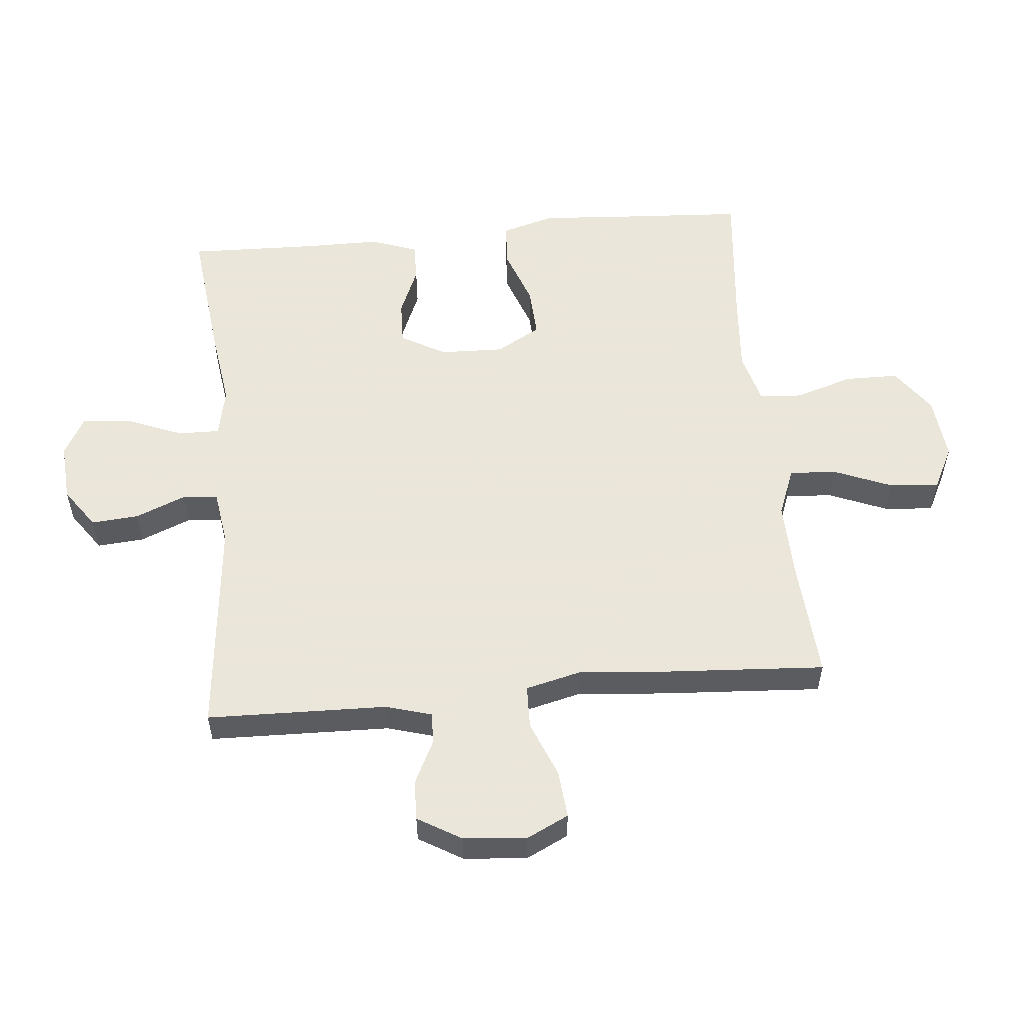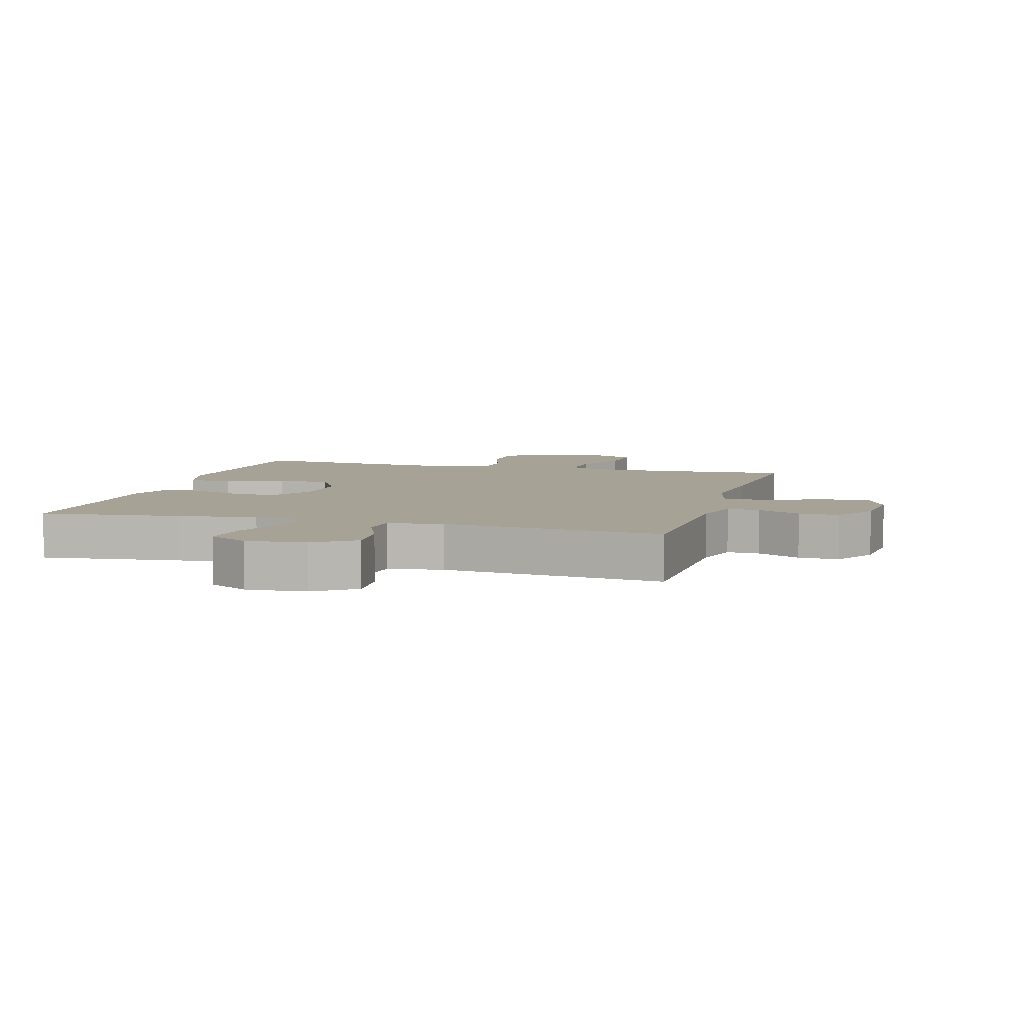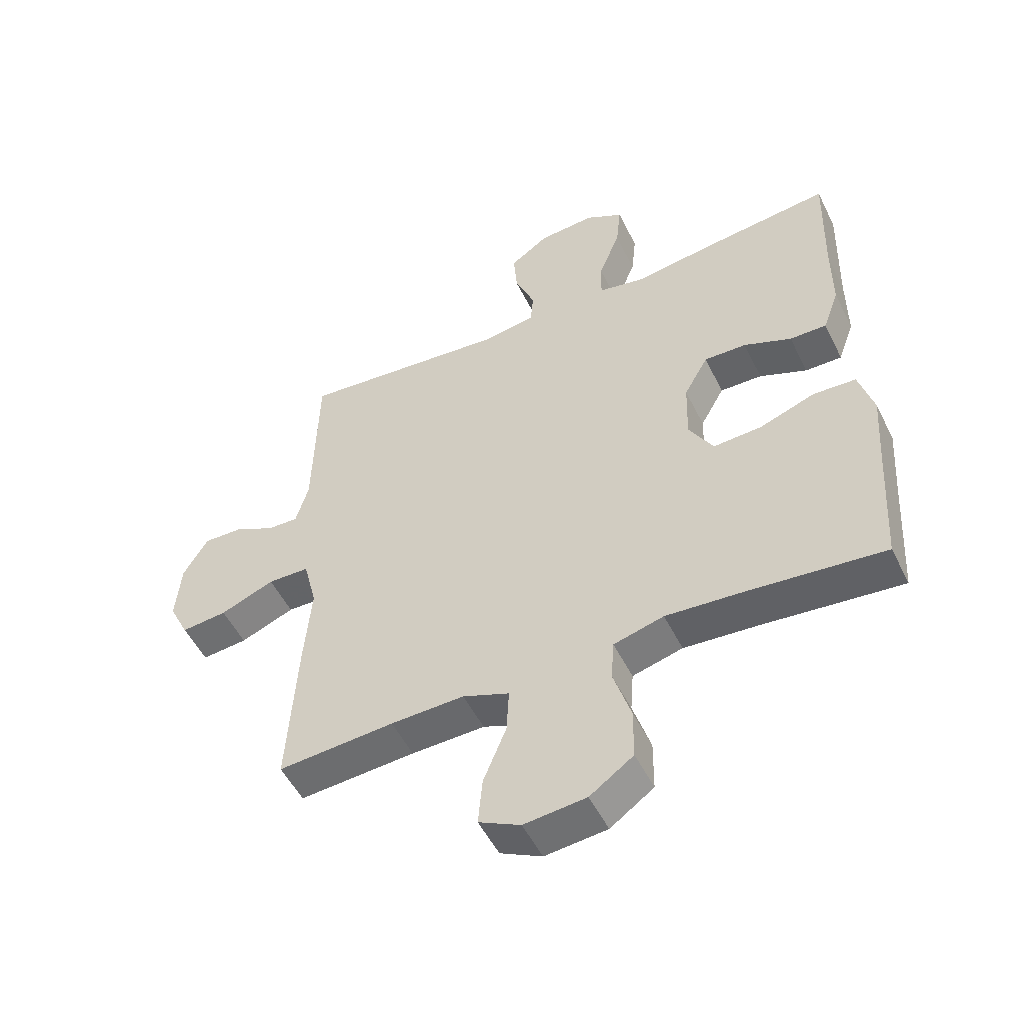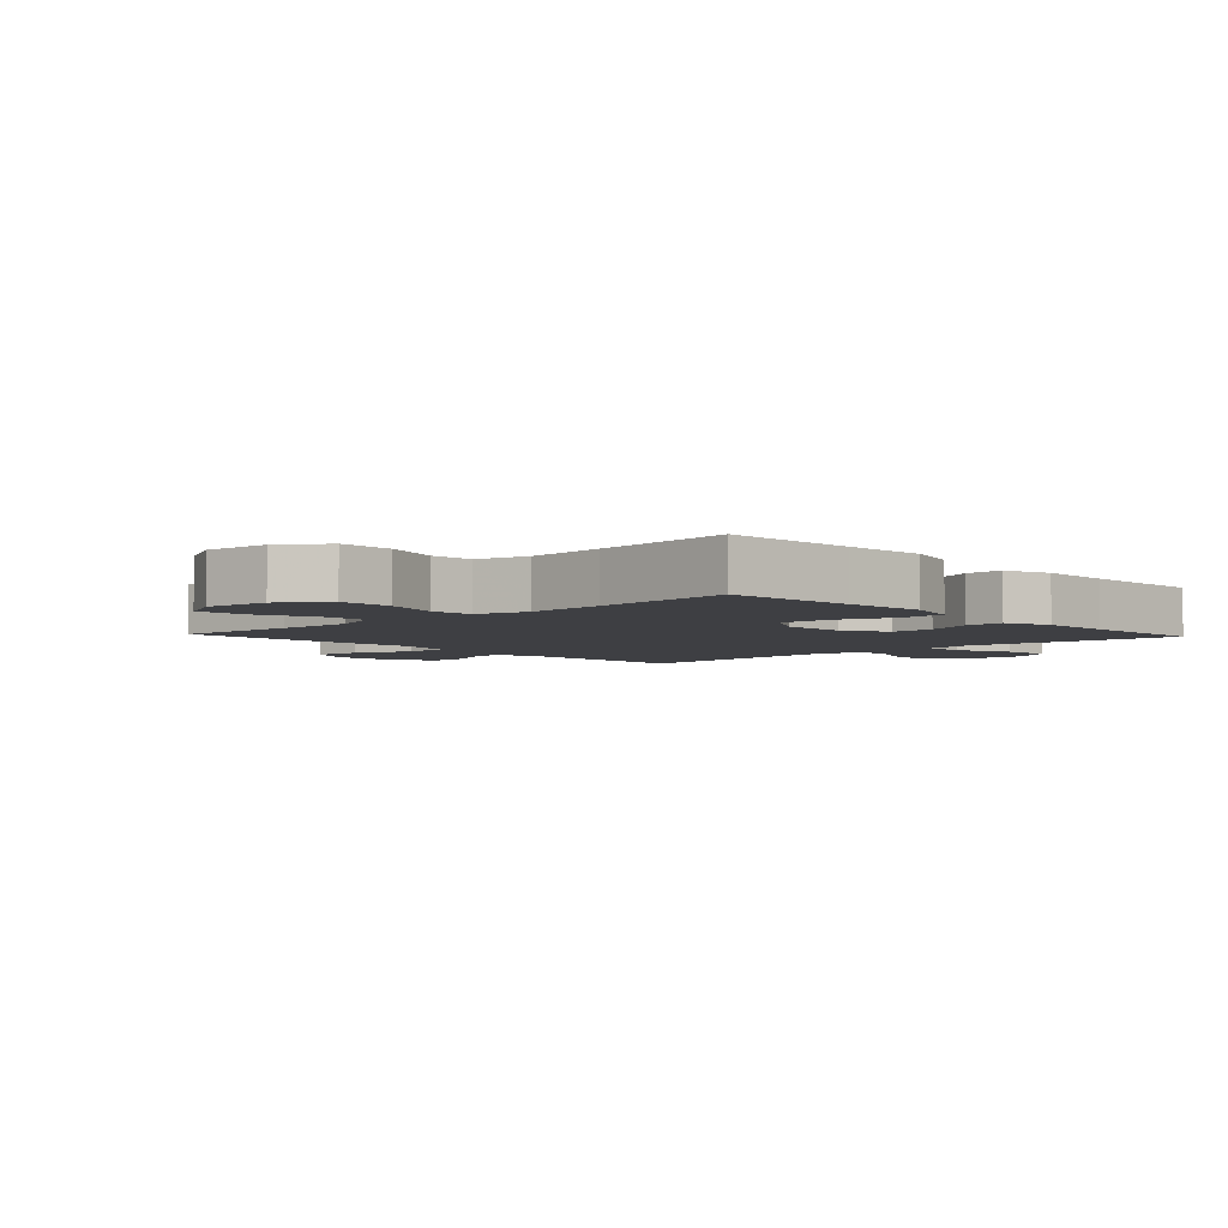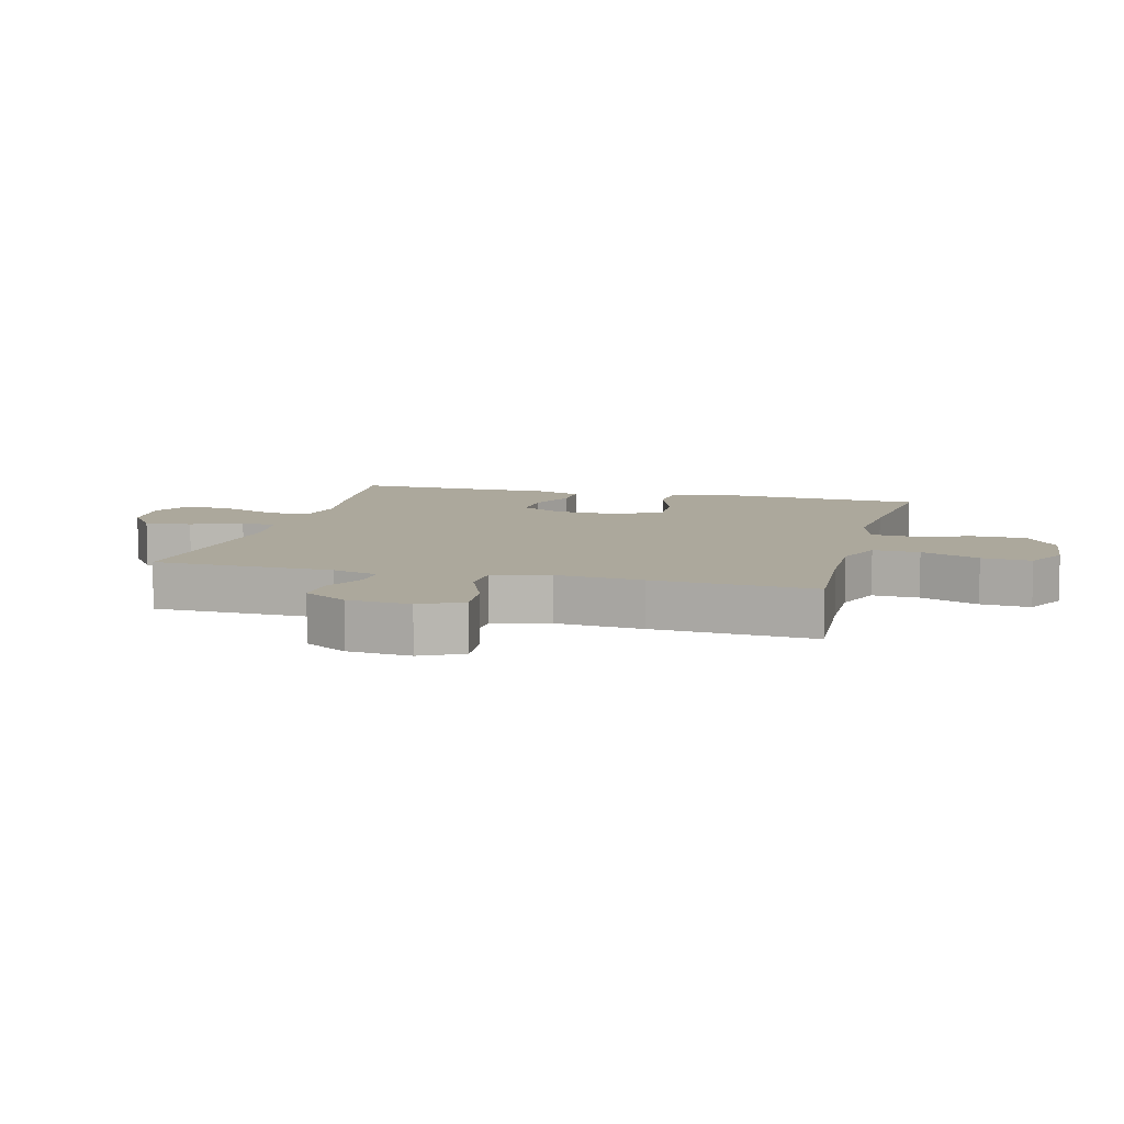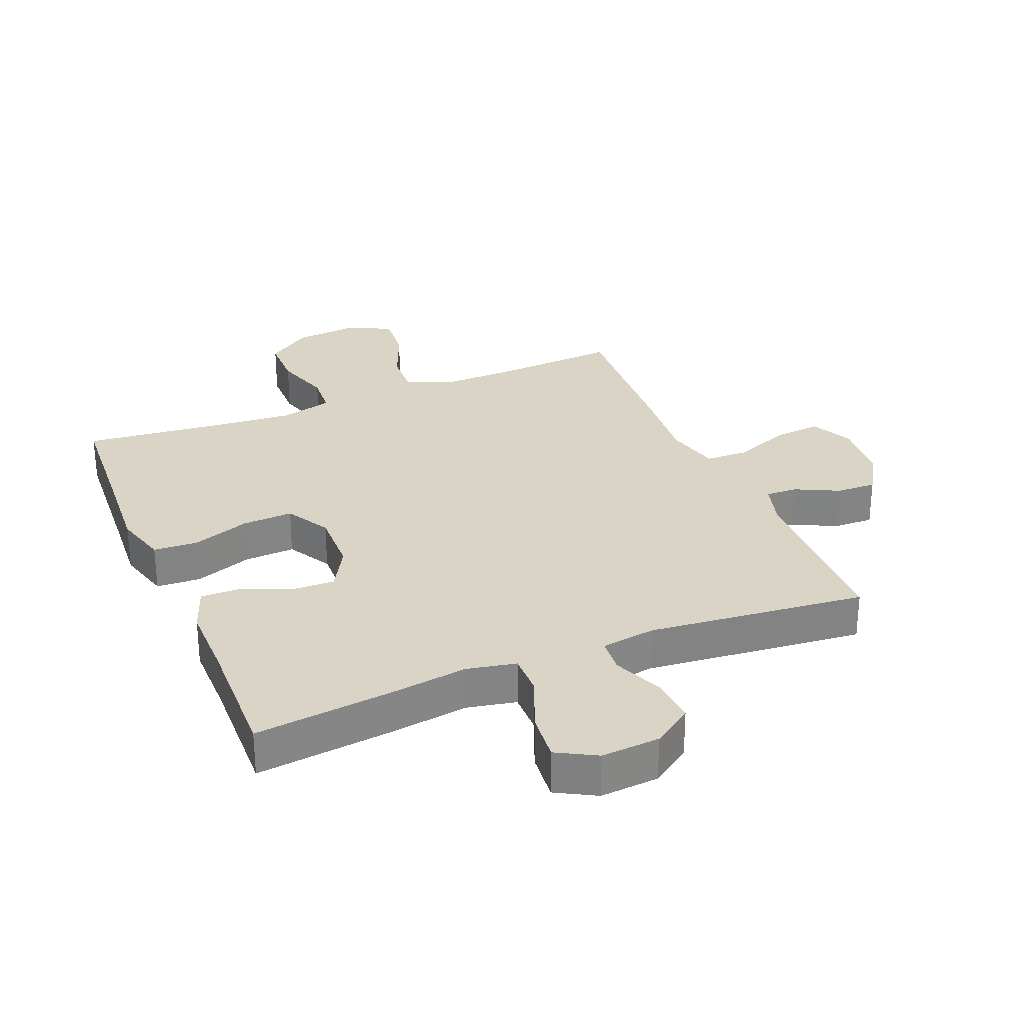
<metadata>
{"format":"obj","ext":"obj","renderer":"f3d","projection":"perspective","resolution":1024,"background":"white","views":[{"elev":55.0,"azim":84.6,"up":"+Y"},{"elev":6.3,"azim":15.8,"up":"+Y"},{"elev":-52.0,"azim":-154.1,"up":"+Z"},{"elev":-4.3,"azim":-137.1,"up":"+Y"},{"elev":8.5,"azim":104.6,"up":"+Y"},{"elev":28.9,"azim":-22.4,"up":"+Y"}]}
</metadata>
<code>
v 0.5 0.07 -0.5
v 0.307 0.07 -0.487
v 0.185 0.07 -0.484
v 0.108 0.07 -0.514
v 0.112 0.07 -0.588
v 0.15 0.07 -0.681
v 0.157 0.07 -0.76
v 0.088 0.07 -0.795
v -0.015 0.07 -0.785
v -0.087 0.07 -0.734
v -0.088 0.07 -0.649
v -0.059 0.07 -0.557
v -0.064 0.07 -0.489
v -0.147 0.07 -0.467
v -0.274 0.07 -0.477
v -0.5 0.07 -0.5
v -0.513 0.07 -0.29
v -0.522 0.07 -0.159
v -0.498 0.07 -0.074
v -0.427 0.07 -0.07
v -0.335 0.07 -0.103
v -0.254 0.07 -0.107
v -0.214 0.07 -0.037
v -0.217 0.07 0.065
v -0.257 0.07 0.136
v -0.327 0.07 0.134
v -0.406 0.07 0.101
v -0.467 0.07 0.1
v -0.494 0.07 0.174
v -0.494 0.07 0.292
v -0.5 0.07 0.5
v -0.281 0.07 0.475
v -0.156 0.07 0.457
v -0.077 0.07 0.473
v -0.078 0.07 0.539
v -0.114 0.07 0.628
v -0.122 0.07 0.706
v -0.059 0.07 0.741
v 0.035 0.07 0.734
v 0.099 0.07 0.689
v 0.093 0.07 0.614
v 0.06 0.07 0.534
v 0.065 0.07 0.478
v 0.152 0.07 0.465
v 0.5 0.07 0.5
v 0.507 0.07 0.214
v 0.528 0.07 0.141
v 0.579 0.07 0.143
v 0.648 0.07 0.177
v 0.712 0.07 0.179
v 0.753 0.07 0.11
v 0.762 0.07 0.01
v 0.729 0.07 -0.057
v 0.653 0.07 -0.05
v 0.563 0.07 -0.014
v 0.494 0.07 -0.016
v 0.472 0.07 -0.105
v 0.484 0.07 -0.243
v 0.5 0 -0.5
v 0.307 0 -0.487
v 0.185 0 -0.484
v 0.108 0 -0.514
v 0.112 0 -0.588
v 0.15 0 -0.681
v 0.157 0 -0.76
v 0.088 0 -0.795
v -0.015 0 -0.785
v -0.087 0 -0.734
v -0.088 0 -0.649
v -0.059 0 -0.557
v -0.064 0 -0.489
v -0.147 0 -0.467
v -0.274 0 -0.477
v -0.5 0 -0.5
v -0.513 0 -0.29
v -0.522 0 -0.159
v -0.498 0 -0.074
v -0.427 0 -0.07
v -0.335 0 -0.103
v -0.254 0 -0.107
v -0.214 0 -0.037
v -0.217 0 0.065
v -0.257 0 0.136
v -0.327 0 0.134
v -0.406 0 0.101
v -0.467 0 0.1
v -0.494 0 0.174
v -0.494 0 0.292
v -0.5 0 0.5
v -0.281 0 0.475
v -0.156 0 0.457
v -0.077 0 0.473
v -0.078 0 0.539
v -0.114 0 0.628
v -0.122 0 0.706
v -0.059 0 0.741
v 0.035 0 0.734
v 0.099 0 0.689
v 0.093 0 0.614
v 0.06 0 0.534
v 0.065 0 0.478
v 0.152 0 0.465
v 0.5 0 0.5
v 0.507 0 0.214
v 0.528 0 0.141
v 0.579 0 0.143
v 0.648 0 0.177
v 0.712 0 0.179
v 0.753 0 0.11
v 0.762 0 0.01
v 0.729 0 -0.057
v 0.653 0 -0.05
v 0.563 0 -0.014
v 0.494 0 -0.016
v 0.472 0 -0.105
v 0.484 0 -0.243
f 57 58 1 2
f 56 57 2 3
f 53 54 55
f 52 53 55
f 51 52 55
f 50 51 55
f 49 50 55
f 48 49 55
f 47 48 55 56
f 56 3 4
f 47 56 4
f 46 47 4
f 44 45 46 4
f 40 41 42
f 39 40 42
f 38 39 42
f 37 38 42
f 36 37 42
f 35 36 42
f 34 35 42 43
f 43 44 4
f 34 43 4
f 33 34 4
f 30 31 32 33
f 29 30 33
f 28 29 33
f 27 28 33
f 26 27 33
f 19 20 21
f 18 19 21
f 17 18 21
f 17 21 22
f 16 17 22
f 15 16 22
f 14 15 22 23
f 10 11 12
f 9 10 12
f 8 9 12
f 7 8 12
f 6 7 12
f 5 6 12
f 5 12 13
f 4 5 13
f 14 23 24
f 13 14 24
f 4 13 24
f 33 4 24
f 33 24 25
f 25 26 33
f 60 59 116 115
f 61 60 115 114
f 113 112 111
f 113 111 110
f 113 110 109
f 113 109 108
f 113 108 107
f 113 107 106
f 114 113 106 105
f 62 61 114
f 62 114 105
f 62 105 104
f 62 104 103 102
f 100 99 98
f 100 98 97
f 100 97 96
f 100 96 95
f 100 95 94
f 100 94 93
f 101 100 93 92
f 62 102 101
f 62 101 92
f 62 92 91
f 91 90 89 88
f 91 88 87
f 91 87 86
f 91 86 85
f 91 85 84
f 79 78 77
f 79 77 76
f 79 76 75
f 80 79 75
f 80 75 74
f 80 74 73
f 81 80 73 72
f 70 69 68
f 70 68 67
f 70 67 66
f 70 66 65
f 70 65 64
f 70 64 63
f 71 70 63
f 71 63 62
f 82 81 72
f 82 72 71
f 82 71 62
f 82 62 91
f 83 82 91
f 91 84 83
f 1 59 60 2
f 2 60 61 3
f 3 61 62 4
f 4 62 63 5
f 5 63 64 6
f 6 64 65 7
f 7 65 66 8
f 8 66 67 9
f 9 67 68 10
f 10 68 69 11
f 11 69 70 12
f 12 70 71 13
f 13 71 72 14
f 14 72 73 15
f 15 73 74 16
f 16 74 75 17
f 17 75 76 18
f 18 76 77 19
f 19 77 78 20
f 20 78 79 21
f 21 79 80 22
f 22 80 81 23
f 23 81 82 24
f 24 82 83 25
f 25 83 84 26
f 26 84 85 27
f 27 85 86 28
f 28 86 87 29
f 29 87 88 30
f 30 88 89 31
f 31 89 90 32
f 32 90 91 33
f 33 91 92 34
f 34 92 93 35
f 35 93 94 36
f 36 94 95 37
f 37 95 96 38
f 38 96 97 39
f 39 97 98 40
f 40 98 99 41
f 41 99 100 42
f 42 100 101 43
f 43 101 102 44
f 44 102 103 45
f 45 103 104 46
f 46 104 105 47
f 47 105 106 48
f 48 106 107 49
f 49 107 108 50
f 50 108 109 51
f 51 109 110 52
f 52 110 111 53
f 53 111 112 54
f 54 112 113 55
f 55 113 114 56
f 56 114 115 57
f 57 115 116 58
f 58 116 59 1

</code>
